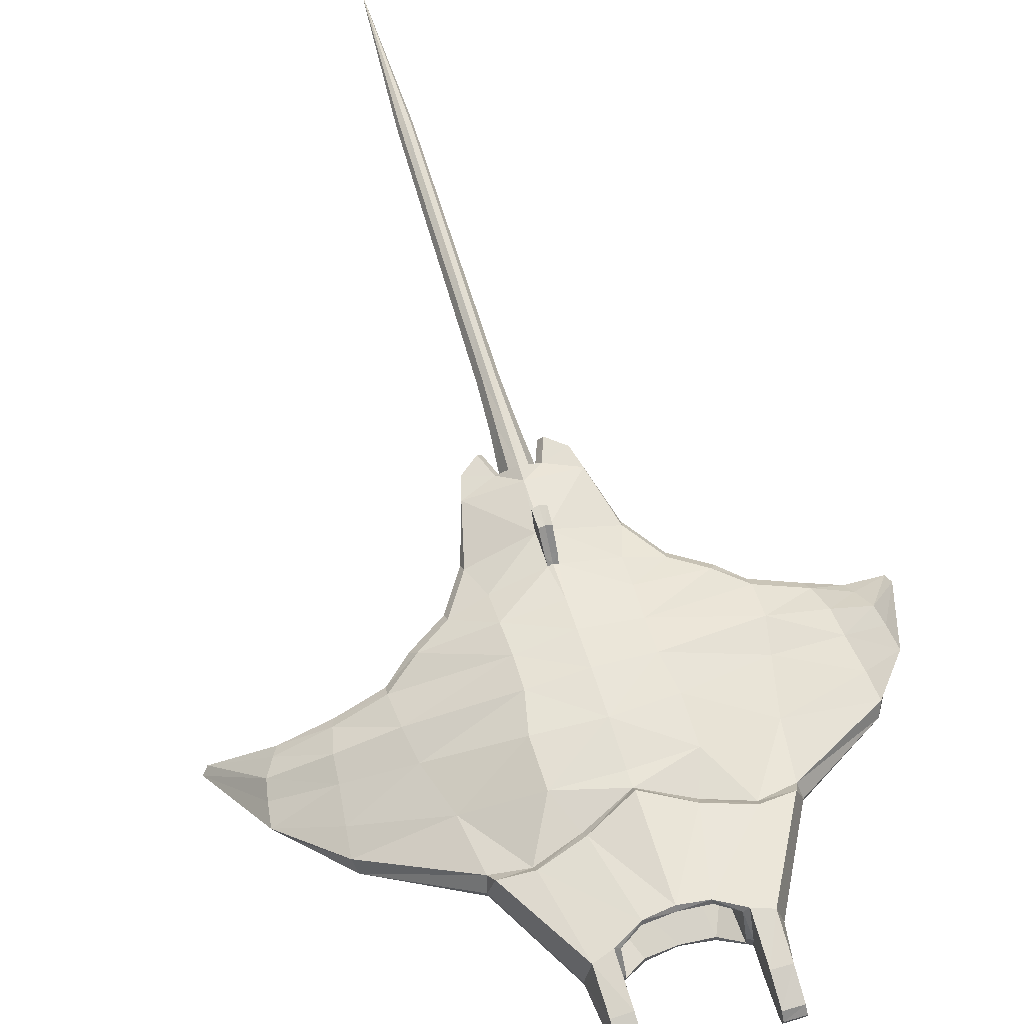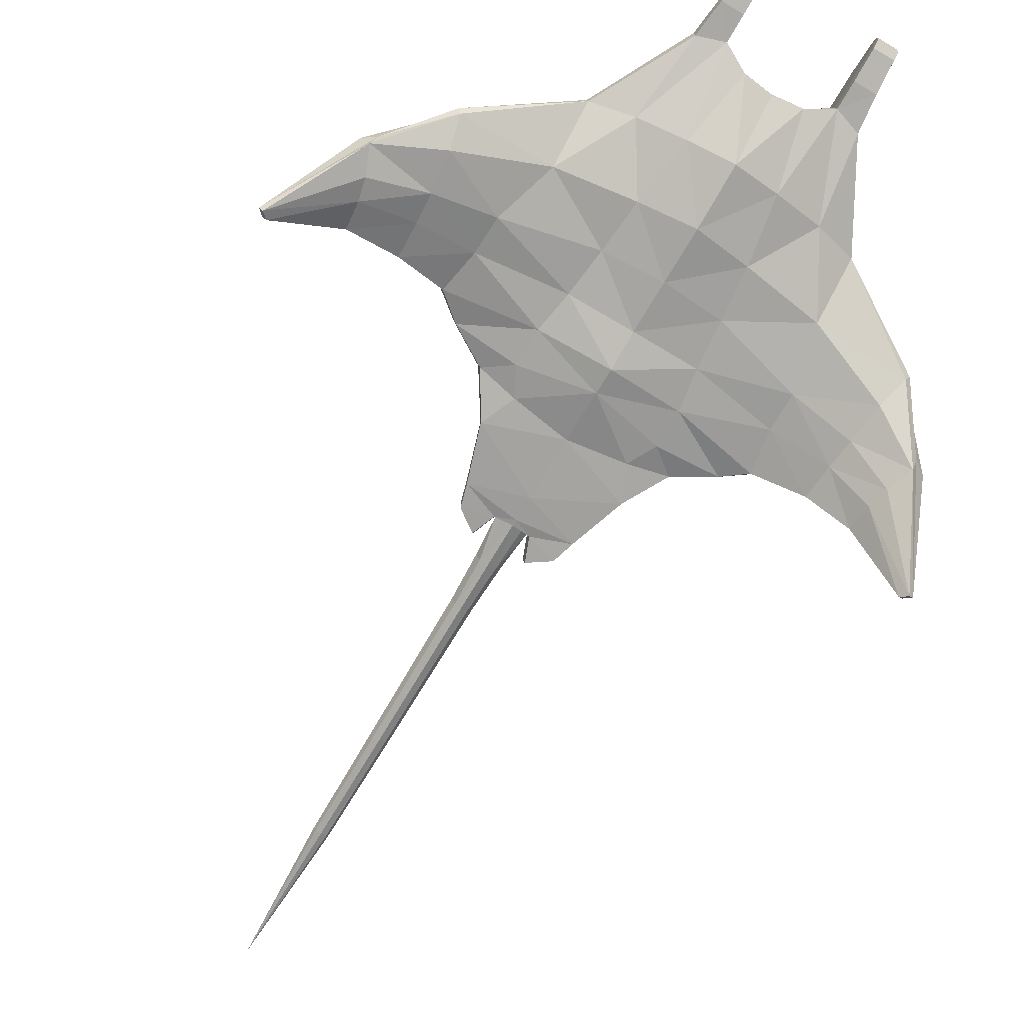
<metadata>
{"format":"obj","ext":"obj","renderer":"f3d","projection":"perspective","resolution":1024,"background":"white","views":[{"elev":65.2,"azim":163.0,"up":"+Z"},{"elev":-76.8,"azim":149.5,"up":"+Z"}]}
</metadata>
<code>
o MantaRay
v 3.744 -0.9479 -1.555
v 3.671 -1.017 -1.496
v 3.791 -0.9501 -1.499
v 3.718 -1.019 -1.441
v 1.743 0.02627 -0.6493
v 1.756 -0.3972 -0.571
v 1.788 0.01761 -0.1684
v 1.846 -0.3868 -0.1869
v 0.9463 2.507 -0.1395
v 3.287 0.03208 -0.7629
v 0.8739 2.468 0.3427
v 1.604 0.6465 -0.06908
v 3.185 0.05496 -0.9744
v 1.52 0.7235 -0.5596
v 1.838 -0.8873 -0.4744
v 2.969 -0.7938 -0.8979
v 3.083 -0.6825 -0.8031
v 1.878 -0.7832 -0.2865
v 0.8263 -1.871 -0.4083
v 0.8094 -1.789 -0.2116
v 3.202 -0.4671 -0.7475
v 3.247 -0.2447 -0.77
v 0.1853 -2.663 -0.216
v 3.058 -0.2467 -1.009
v 3.001 -0.4874 -0.977
v 1.512 1.31 0.02648
v 1.095 1.394 0.1226
v 1.533 1.429 -0.2387
v 1.057 1.54 -0.3778
v 1.496 -1.071 -0.1883
v 1.548 -1.132 -0.3933
v 1.112 -1.394 -0.3609
v 1.118 -1.308 -0.1631
v 0.242 -2.634 -0.1292
v 0.2074 -2.659 -0.3124
v 0.2742 1.964 0.1765
v 0.9612 2.519 -0.001423
v 3.147 0.1391 -0.8547
v 3.014 -0.796 -0.8415
v 0.8272 -1.877 -0.3076
v 1.869 -0.8918 -0.3787
v 1.545 1.426 -0.1479
v 1.563 -1.138 -0.2957
v 1.134 -1.401 -0.2632
v 0.1127 -2.637 -0.2765
v 0.1043 -2.62 -0.05719
v 0.6409 2.61 -0.1305
v 0.6346 2.601 0.0156
v 0.6447 2.393 0.3653
v 0.9113 2.957 -0.02052
v 0.8671 2.97 0.2655
v 0.899 2.925 -0.1446
v 0.6405 2.925 -0.1417
v 0.6335 2.948 -0.01004
v 0.6386 2.971 0.287
v 0.8889 3.316 -0.02683
v 0.8651 3.328 0.1497
v 0.8754 3.298 -0.1103
v 0.6403 3.298 -0.1087
v 0.6328 3.313 -0.02057
v 0.6367 3.329 0.1638
v 0.8754 3.393 -0.02416
v 0.8649 3.405 0.05759
v 0.8754 3.389 -0.06661
v 0.6403 3.389 -0.06526
v 0.6327 3.397 -0.02069
v 0.6363 3.406 0.06528
v 0.1194 -3.685 -0.09985
v 0.07448 -3.69 -0.1785
v 0.06768 -3.678 -0.002152
v 0.08874 -6.658 0.1249
v 0.06328 -6.662 0.08036
v 0.05942 -6.653 0.1802
v 0.5147 1.609 -0.5168
v 0.7427 -0.2884 -0.4955
v 0.6302 0.8497 -0.5584
v 0.3406 2.443 -0.2188
v 0.8214 -0.749 -0.4967
v 0.824 -1.173 -0.4578
v 0.6814 0.252 -0.5102
v 0.6577 -1.484 -0.4158
v 0.3319 2.227 0.3909
v 0.6572 -0.6636 0.1171
v 0.6631 -0.2748 0.1763
v 0.7562 0.7626 0.241
v 0.679 -1.401 -0.06331
v 0.765 0.1954 0.2302
v 0.5738 1.229 0.1883
v 0.6724 -1.046 0.05375
v 0.3407 2.254 0.3357
v 0.3464 2.431 -0.1612
v 0.573 2.568 0.01954
v 0.5778 2.576 -0.09983
v 0.5811 2.399 0.3141
v 0.2799 1.976 -0.05162
v 0.5334 1.973 0.004441
v 0.5374 1.976 -0.05018
v 0.539 1.965 0.1641
v 1.075 1.457 0.2235
v 0.545 1.294 0.2819
v 1.459 1.416 0.1502
v 0.05847 -1.863 0.01884
v 0.05551 -1.475 0.03424
v 0.06765 -1.898 0.1004
v 0.06468 -1.548 0.1272
v 0.07339 -1.906 0.2203
v 0.07042 -1.747 0.365
v 0.08004 -1.947 0.4002
v 0.0867 -3.128 -0.02973
v 0.09436 -3.143 -0.2283
v 0.145 -3.136 -0.1398
v 0.1081 -4.839 -0.02061
v 0.06489 -4.834 0.06113
v 0.07057 -4.843 -0.08637
v 0.1137 -4.262 -0.06023
v 0.06628 -4.256 0.02949
v 0.07253 -4.267 -0.1324
v 0.06349 -5.411 0.09277
v 0.06862 -5.42 -0.04033
v 0.1025 -5.416 0.01901
v 0.06146 -6.032 0.1361
v 0.06595 -6.041 0.01966
v 0.09563 -6.037 0.07156
v 2.427 -0.08167 -0.8068
v 2.405 -0.4118 -0.74
v 2.557 -0.09628 -0.4377
v 2.532 -0.4001 -0.4216
v 2.608 0.3216 -0.4466
v 2.48 0.3722 -0.8278
v 2.386 -0.8036 -0.6537
v 2.462 -0.6987 -0.5031
v 2.572 0.7178 -0.6975
v 2.418 -0.8072 -0.5737
v 2.645 0.6437 -0.4599
v 2.605 0.7527 -0.6146
v 0.1976 1.377 0.06348
v 0.203 1.39 -0.1241
v 0.2025 1.386 -0.06625
v 0.4575 1.387 -0.06556
v 0.4606 1.39 -0.1204
v 0.4641 1.379 0.05461
v 0.6316 -2.483 -0.162
v 0.6236 -2.495 -0.3501
v 0.6128 -2.495 -0.2535
v 0.558 -2.739 -0.1419
v 0.345 -2.898 -0.1176
v 0.55 -2.753 -0.3285
v 0.3104 -2.924 -0.2993
v 0.2883 -2.926 -0.2082
v 0.5392 -2.752 -0.2328
v 1.157 2.738 -0.08041
v 1.114 2.603 0.000938
v -3.499 -0.9961 -1.776
v -3.432 -1.064 -1.71
v -0.000811 -0.2754 -0.5657
v -0.001077 0.3064 -0.6247
v -3.552 -0.9996 -1.726
v -3.484 -1.068 -1.66
v -0.001065 -0.2911 0.2179
v 0.000309 0.2477 0.2688
v -1.7 -0.01327 -0.5549
v -1.706 -0.4395 -0.4973
v -1.738 -0.03166 -0.1135
v -1.824 -0.4366 -0.1303
v -0.000249 0.7918 0.256
v 1e-06 2.395 -0.2238
v -0.947 2.507 -0.1392
v -3.169 -0.01319 -0.9786
v 1e-06 2.188 0.4095
v -0.8707 2.467 0.3427
v -1.588 0.6339 -0.02906
v -3.008 0.0126 -1.147
v -1.539 0.719 -0.513
v -0.000632 0.9278 -0.693
v -1.785 -0.9336 -0.438
v -0.000312 -0.7094 -0.6235
v -2.814 -0.83 -1.027
v -2.937 -0.7221 -0.9479
v -0 -0.7261 0.1561
v -1.835 -0.8332 -0.2516
v -0.8259 -1.872 -0.4107
v -1e-06 -2.64 -0.3237
v -1e-06 -2.617 -0.006252
v -0.8078 -1.789 -0.2107
v -3.062 -0.51 -0.9115
v -3.114 -0.2881 -0.939
v -0.1853 -2.662 -0.2164
v -2.893 -0.2848 -1.15
v -2.836 -0.5247 -1.115
v 0 0.9752 0.2695
v -1.509 1.302 0.0393
v -1.085 1.391 0.1307
v -1.541 1.422 -0.2204
v -1.069 1.54 -0.366
v 0 1.654 -0.648
v -1.488 -1.077 -0.1629
v -1e-06 -1.069 0.1079
v -1.535 -1.137 -0.3686
v -1e-06 -0.9974 -0.5694
v -1e-06 -2.295 -0.3714
v -1.105 -1.395 -0.3462
v -1.113 -1.309 -0.1475
v -1e-06 -1.582 -0.4201
v -1e-06 -1.883 0.02973
v -1e-06 -1.49 0.04061
v -0.242 -2.633 -0.13
v -0.2074 -2.659 -0.3128
v -0.273 1.964 0.174
v -0.9607 2.519 -0.00099
v -3.014 0.09822 -1.018
v -2.865 -0.8336 -0.9758
v -0.8265 -1.877 -0.3096
v -1.821 -0.94 -0.3437
v -1.55 1.419 -0.1293
v -1.551 -1.144 -0.2717
v -1.128 -1.403 -0.2489
v -0.1127 -2.637 -0.2765
v -0.1043 -2.62 -0.05719
v -0.6407 2.61 -0.1321
v -0.6337 2.601 0.01416
v -0.6412 2.393 0.3637
v -0.9107 2.957 -0.02054
v -0.8653 2.97 0.2655
v -0.8989 2.925 -0.1447
v -0.6402 2.925 -0.1429
v -0.6328 2.948 -0.01114
v -0.6367 2.971 0.286
v -0.8886 3.316 -0.02706
v -0.8645 3.328 0.1495
v -0.8752 3.298 -0.1106
v -0.6399 3.298 -0.1096
v -0.6323 3.313 -0.02141
v -0.6356 3.329 0.163
v -0.8752 3.393 -0.02441
v -0.8645 3.405 0.05733
v -0.8752 3.389 -0.06687
v -0.6399 3.389 -0.06598
v -0.6323 3.397 -0.02143
v -0.6356 3.406 0.06455
v -1e-06 -3.693 -0.2164
v -1e-06 -3.675 0.0388
v -0.1194 -3.685 -0.09985
v -0.07448 -3.69 -0.1785
v -0.06768 -3.678 -0.002152
v -2e-06 -6.664 0.05886
v -2e-06 -6.651 0.2034
v -0.08875 -6.658 0.1249
v -0.06328 -6.662 0.08036
v -0.05943 -6.653 0.1802
v -3e-06 -8.306 0.268
v -0.5191 1.61 -0.5241
v -0.7476 -0.2841 -0.5163
v -0.6371 0.8517 -0.5759
v -0.3405 2.443 -0.2193
v -0.818 -0.7471 -0.4944
v -0.8184 -1.172 -0.4538
v -0.6965 0.2571 -0.5434
v -0.6557 -1.484 -0.4227
v -0.000171 1.963 0.1818
v -0.3304 2.227 0.3895
v -0.6552 -0.6622 0.1251
v -0.6598 -0.2716 0.1785
v -0.728 0.7594 0.2159
v -0.6765 -1.4 -0.06041
v -0.7311 0.1929 0.1977
v -0.5648 1.229 0.1781
v -0.6684 -1.046 0.05638
v -0.339 2.254 0.334
v 1e-06 2.231 0.3507
v -0.3462 2.431 -0.1624
v 1e-06 2.401 -0.1663
v -0.572 2.568 0.01774
v -0.5775 2.576 -0.1015
v -0.5779 2.398 0.3121
v -0.2792 1.976 -0.05487
v 0 1.976 -0.05607
v -0.5322 1.973 0.000566
v -0.5366 1.976 -0.054
v -0.5367 1.965 0.1607
v -1.066 1.454 0.2281
v -0.5376 1.294 0.2753
v -1.455 1.41 0.1648
v 0 1.034 0.3681
v -0.05847 -1.864 0.01836
v -0.05551 -1.475 0.03468
v -1e-06 -1.562 0.1235
v -1e-06 -1.919 0.1008
v -0.06765 -1.899 0.1001
v -0.06468 -1.548 0.1273
v -1e-06 -1.761 0.3618
v -1e-06 -1.927 0.2202
v -0.07339 -1.906 0.2202
v -0.07043 -1.747 0.365
v -1e-06 -1.967 0.4007
v -0.08004 -1.947 0.4002
v -0.0867 -3.128 -0.02973
v -1e-06 -3.125 0.0164
v -0.09436 -3.143 -0.2283
v -0.145 -3.136 -0.1398
v -1e-06 -3.146 -0.2711
v -0.1081 -4.839 -0.02061
v -0.06489 -4.834 0.06113
v -2e-06 -4.846 -0.1181
v -0.07058 -4.843 -0.08637
v -2e-06 -4.831 0.09538
v -0.1138 -4.262 -0.06023
v -2e-06 -4.269 -0.1673
v -0.06629 -4.256 0.02949
v -0.07253 -4.267 -0.1324
v -2e-06 -4.253 0.06709
v -0.0635 -5.411 0.09277
v -0.06863 -5.42 -0.04033
v -2e-06 -5.409 0.1237
v -0.1025 -5.416 0.01901
v -2e-06 -5.422 -0.06898
v -0.06146 -6.032 0.1361
v -0.06595 -6.041 0.01966
v -2e-06 -6.029 0.1631
v -0.09563 -6.037 0.07156
v -2e-06 -6.044 -0.00539
v -2.407 -0.09874 -0.7748
v -2.372 -0.4309 -0.7313
v -2.554 -0.1219 -0.4153
v -2.514 -0.4266 -0.4163
v -2.62 0.2964 -0.4057
v -2.465 0.3544 -0.7831
v -2.345 -0.8243 -0.6576
v -2.431 -0.723 -0.5076
v -2.574 0.697 -0.6457
v -2.381 -0.8296 -0.5793
v -2.659 0.6178 -0.4162
v -2.613 0.7302 -0.5621
v -0.1969 1.378 0.06075
v -0.000497 1.377 0.06872
v 0 1.385 -0.07229
v -0.2022 1.39 -0.1284
v -0.000143 1.39 -0.1335
v -0.2016 1.386 -0.06999
v -0.4555 1.387 -0.07333
v -0.4593 1.39 -0.1281
v -0.4612 1.379 0.0476
v -1e-06 -2.572 -0.3374
v -0.6316 -2.483 -0.1625
v -0.6236 -2.495 -0.3504
v -0.6128 -2.495 -0.2539
v -1e-06 -2.446 -0.01226
v -0.558 -2.739 -0.1423
v -0.345 -2.898 -0.118
v -0.55 -2.753 -0.3289
v -0.3104 -2.923 -0.2997
v -0.2883 -2.926 -0.2086
v -0.5392 -2.752 -0.2332
v -1.157 2.738 -0.08041
v -1.114 2.603 0.000938
f 7 84 8
f 4 17 39
f 160 85 165
f 126 10 128
f 4 21 17
f 3 21 4
f 38 132 135
f 11 55 49
f 85 190 165
f 135 28 42
f 3 38 10
f 8 83 18
f 23 146 34
f 83 30 18
f 41 130 133
f 44 20 40
f 131 8 18
f 10 22 3
f 126 8 127
f 190 100 283
f 26 27 12
f 42 9 37
f 89 33 30
f 31 41 43
f 44 31 43
f 102 346 142
f 33 86 20
f 33 43 30
f 35 23 45
f 23 34 46
f 30 41 18
f 26 42 101
f 32 40 19
f 18 133 131
f 13 3 1
f 37 51 11
f 38 134 10
f 4 16 2
f 1 4 2
f 40 142 144
f 54 61 60
f 82 269 169
f 49 99 11
f 50 58 56
f 37 52 50
f 48 55 54
f 47 54 53
f 60 65 59
f 56 63 57
f 51 61 55
f 50 57 51
f 54 59 53
f 62 65 66
f 63 66 67
f 56 64 62
f 60 67 66
f 57 67 61
f 59 64 58
f 45 182 35
f 46 34 183
f 297 70 109
f 110 68 69
f 109 68 111
f 300 69 240
f 123 73 71
f 122 245 320
f 121 246 73
f 123 72 122
f 71 73 250
f 245 72 250
f 73 246 250
f 72 71 250
f 48 93 92
f 48 94 49
f 84 160 159
f 82 99 49
f 89 179 197
f 85 27 88
f 197 205 103
f 86 102 20
f 83 159 179
f 87 12 85
f 82 94 90
f 100 169 283
f 99 101 11
f 99 88 27
f 101 37 11
f 105 106 104
f 102 105 104
f 205 105 103
f 204 104 287
f 104 291 287
f 286 107 105
f 106 107 108
f 291 108 294
f 290 108 107
f 182 110 300
f 23 109 111
f 23 110 45
f 183 109 46
f 115 114 117
f 116 305 113
f 117 303 307
f 115 113 112
f 68 116 115
f 69 307 240
f 70 310 116
f 68 117 69
f 112 119 114
f 113 313 118
f 114 315 303
f 112 118 120
f 120 122 119
f 118 318 121
f 119 320 315
f 118 123 120
f 131 39 17
f 21 126 127
f 17 127 131
f 133 16 39
f 7 128 12
f 27 101 99
f 135 26 134
f 134 128 10
f 144 147 143
f 40 143 19
f 346 34 142
f 150 148 147
f 150 146 149
f 144 145 150
f 34 145 142
f 35 149 23
f 163 262 265
f 158 211 178
f 160 263 265
f 323 168 186
f 158 178 185
f 157 185 186
f 210 329 172
f 227 170 221
f 190 263 165
f 332 193 329
f 157 168 210
f 164 261 262
f 348 187 206
f 196 261 180
f 327 213 330
f 184 216 212
f 328 164 324
f 168 157 186
f 164 323 324
f 190 281 266
f 171 191 331
f 214 167 193
f 202 267 196
f 213 198 215
f 216 198 201
f 346 204 284
f 202 184 264
f 202 215 216
f 207 217 187
f 187 218 206
f 196 213 215
f 191 282 214
f 212 201 181
f 330 180 328
f 157 172 153
f 223 209 170
f 331 210 168
f 177 158 154
f 153 158 157
f 343 212 345
f 226 233 227
f 269 260 169
f 221 170 280
f 222 230 224
f 209 224 167
f 220 227 221
f 225 220 219
f 237 232 231
f 235 228 229
f 233 223 227
f 229 222 223
f 231 226 225
f 234 237 236
f 235 238 234
f 228 236 230
f 232 239 233
f 239 229 233
f 236 231 230
f 217 207 182
f 218 183 206
f 244 297 296
f 298 242 299
f 242 296 299
f 300 243 298
f 319 249 316
f 245 317 320
f 316 246 318
f 248 319 317
f 247 250 249
f 245 250 248
f 249 250 246
f 248 250 247
f 220 273 219
f 274 220 221
f 262 160 265
f 260 280 281
f 267 179 261
f 192 263 266
f 285 197 267
f 284 264 184
f 261 159 262
f 171 265 263
f 260 274 221
f 169 281 283
f 280 170 282
f 280 266 281
f 282 209 214
f 292 289 288
f 284 289 285
f 289 205 285
f 204 288 284
f 291 288 287
f 293 286 289
f 292 295 293
f 291 295 292
f 295 290 293
f 182 298 217
f 187 296 218
f 298 187 217
f 296 183 218
f 304 306 309
f 308 305 310
f 303 309 307
f 306 302 308
f 242 308 244
f 307 243 240
f 244 310 241
f 309 242 243
f 312 301 304
f 302 313 305
f 315 304 303
f 301 311 302
f 317 314 312
f 311 318 313
f 320 312 315
f 319 311 314
f 211 328 178
f 185 323 186
f 178 324 185
f 211 327 330
f 163 325 323
f 192 282 191
f 191 332 331
f 331 168 325
f 349 345 344
f 344 212 181
f 206 346 343
f 350 352 349
f 348 352 351
f 345 347 343
f 347 206 343
f 351 207 187
f 7 87 84
f 160 87 85
f 126 22 10
f 3 22 21
f 38 13 132
f 11 51 55
f 85 88 190
f 135 132 28
f 8 84 83
f 23 149 146
f 83 89 30
f 41 15 130
f 44 33 20
f 131 127 8
f 126 7 8
f 190 88 100
f 12 128 134
f 134 26 12
f 42 28 9
f 89 86 33
f 31 15 41
f 44 32 31
f 142 20 102
f 102 204 346
f 33 44 43
f 30 43 41
f 32 44 40
f 18 41 133
f 13 38 3
f 37 50 51
f 38 135 134
f 4 39 16
f 1 3 4
f 40 20 142
f 54 55 61
f 82 90 269
f 50 52 58
f 37 9 52
f 48 49 55
f 47 48 54
f 60 66 65
f 56 62 63
f 51 57 61
f 50 56 57
f 54 60 59
f 62 64 65
f 63 62 66
f 56 58 64
f 60 61 67
f 57 63 67
f 59 65 64
f 297 241 70
f 110 111 68
f 109 70 68
f 300 110 69
f 123 121 73
f 122 72 245
f 121 318 246
f 123 71 72
f 48 47 93
f 48 92 94
f 84 87 160
f 82 100 99
f 89 83 179
f 85 12 27
f 103 86 89
f 89 197 103
f 86 103 102
f 83 84 159
f 87 7 12
f 82 49 94
f 100 82 169
f 99 100 88
f 101 42 37
f 105 107 106
f 102 103 105
f 205 286 105
f 204 102 104
f 104 106 291
f 286 290 107
f 291 106 108
f 290 294 108
f 182 45 110
f 23 46 109
f 23 111 110
f 183 297 109
f 115 112 114
f 116 310 305
f 117 114 303
f 115 116 113
f 68 70 116
f 69 117 307
f 70 241 310
f 68 115 117
f 112 120 119
f 113 305 313
f 114 119 315
f 112 113 118
f 120 123 122
f 118 313 318
f 119 122 320
f 118 121 123
f 131 133 39
f 21 22 126
f 17 21 127
f 133 130 16
f 7 126 128
f 27 26 101
f 135 42 26
f 144 150 147
f 40 144 143
f 346 183 34
f 150 149 148
f 150 145 146
f 144 142 145
f 34 146 145
f 35 148 149
f 163 164 262
f 160 165 263
f 323 325 168
f 157 158 185
f 210 332 329
f 227 223 170
f 190 266 263
f 332 214 193
f 164 180 261
f 348 351 187
f 196 267 261
f 327 175 213
f 184 202 216
f 328 180 164
f 164 163 323
f 190 283 281
f 331 325 171
f 171 192 191
f 214 209 167
f 202 264 267
f 213 175 198
f 216 215 198
f 284 184 343
f 343 346 284
f 202 196 215
f 196 180 213
f 212 216 201
f 330 213 180
f 157 210 172
f 223 222 209
f 331 332 210
f 177 211 158
f 153 154 158
f 343 184 212
f 226 232 233
f 269 268 260
f 222 228 230
f 209 222 224
f 220 226 227
f 225 226 220
f 237 238 232
f 235 234 228
f 233 229 223
f 229 228 222
f 231 232 226
f 234 238 237
f 235 239 238
f 228 234 236
f 232 238 239
f 239 235 229
f 236 237 231
f 244 241 297
f 298 243 242
f 242 244 296
f 300 240 243
f 319 247 249
f 245 248 317
f 316 249 246
f 248 247 319
f 220 272 273
f 274 272 220
f 262 159 160
f 260 221 280
f 267 197 179
f 192 171 263
f 267 264 285
f 285 205 197
f 284 285 264
f 261 179 159
f 171 163 265
f 260 268 274
f 169 260 281
f 280 192 266
f 282 170 209
f 292 293 289
f 284 288 289
f 289 286 205
f 204 287 288
f 291 292 288
f 293 290 286
f 291 294 295
f 295 294 290
f 182 300 298
f 187 299 296
f 298 299 187
f 296 297 183
f 304 301 306
f 308 302 305
f 303 304 309
f 306 301 302
f 242 306 308
f 307 309 243
f 244 308 310
f 309 306 242
f 312 314 301
f 302 311 313
f 315 312 304
f 301 314 311
f 317 319 314
f 311 316 318
f 320 317 312
f 319 316 311
f 211 330 328
f 185 324 323
f 178 328 324
f 211 177 327
f 163 171 325
f 192 280 282
f 191 214 332
f 349 352 345
f 344 345 212
f 206 183 346
f 350 351 352
f 348 347 352
f 345 352 347
f 347 348 206
f 351 350 207
f 5 75 80
f 1 25 24
f 124 13 24
f 80 14 5
f 76 29 14
f 78 199 176
f 75 176 155
f 125 16 130
f 124 6 5
f 24 13 1
f 25 2 16
f 74 47 29
f 28 29 9
f 199 81 203
f 342 35 182
f 203 19 200
f 77 93 47
f 47 9 29
f 47 52 9
f 53 58 52
f 78 31 79
f 79 32 81
f 76 156 174
f 78 6 15
f 74 174 195
f 77 195 166
f 80 155 156
f 19 81 32
f 90 98 36
f 269 36 259
f 271 95 91
f 94 96 98
f 77 271 91
f 97 139 96
f 259 136 334
f 95 140 97
f 36 141 136
f 91 97 93
f 92 97 96
f 25 124 24
f 6 130 15
f 14 29 28
f 13 129 132
f 5 129 124
f 139 137 138
f 141 138 136
f 137 335 138
f 136 335 334
f 96 141 98
f 276 137 95
f 200 143 342
f 35 147 148
f 161 252 162
f 153 189 154
f 321 172 326
f 173 257 161
f 194 253 173
f 199 255 176
f 176 252 155
f 322 177 189
f 161 322 321
f 188 153 172
f 189 177 154
f 219 251 194
f 193 167 194
f 199 258 256
f 342 207 344
f 203 181 258
f 273 254 219
f 219 194 167
f 224 219 167
f 230 225 224
f 198 255 256
f 201 256 258
f 253 156 257
f 255 162 252
f 251 174 253
f 254 195 251
f 257 155 252
f 181 201 258
f 268 279 274
f 269 208 268
f 275 271 270
f 274 277 272
f 254 271 166
f 339 278 277
f 259 333 208
f 340 275 278
f 208 341 279
f 278 270 273
f 272 278 273
f 188 322 189
f 162 327 322
f 193 194 173
f 172 329 326
f 161 326 173
f 339 336 340
f 341 338 339
f 335 336 338
f 333 335 338
f 341 277 279
f 336 276 275
f 200 344 181
f 207 349 344
f 5 6 75
f 1 2 25
f 124 129 13
f 80 76 14
f 76 74 29
f 78 79 199
f 75 78 176
f 125 25 16
f 124 125 6
f 74 77 47
f 199 79 81
f 342 143 35
f 203 81 19
f 77 91 93
f 47 53 52
f 53 59 58
f 78 15 31
f 79 31 32
f 76 80 156
f 78 75 6
f 74 76 174
f 77 74 195
f 80 75 155
f 90 94 98
f 269 90 36
f 271 276 95
f 94 92 96
f 77 166 271
f 97 140 139
f 259 36 136
f 95 137 140
f 36 98 141
f 91 95 97
f 92 93 97
f 25 125 124
f 6 125 130
f 28 132 14
f 132 129 14
f 5 14 129
f 139 140 137
f 141 139 138
f 137 337 335
f 136 138 335
f 96 139 141
f 276 337 137
f 200 19 143
f 35 143 147
f 161 257 252
f 153 188 189
f 321 188 172
f 173 253 257
f 194 251 253
f 199 256 255
f 176 255 252
f 322 327 177
f 161 162 322
f 219 254 251
f 199 203 258
f 342 182 207
f 203 200 181
f 273 270 254
f 224 225 219
f 230 231 225
f 198 175 255
f 201 198 256
f 253 174 156
f 255 175 162
f 251 195 174
f 254 166 195
f 257 156 155
f 268 208 279
f 269 259 208
f 275 276 271
f 274 279 277
f 254 270 271
f 339 340 278
f 259 334 333
f 340 336 275
f 208 333 341
f 278 275 270
f 272 277 278
f 188 321 322
f 162 175 327
f 326 329 173
f 329 193 173
f 161 321 326
f 339 338 336
f 341 333 338
f 335 337 336
f 333 334 335
f 341 339 277
f 336 337 276
f 200 342 344
f 207 350 349
l 152 151
l 354 353

</code>
